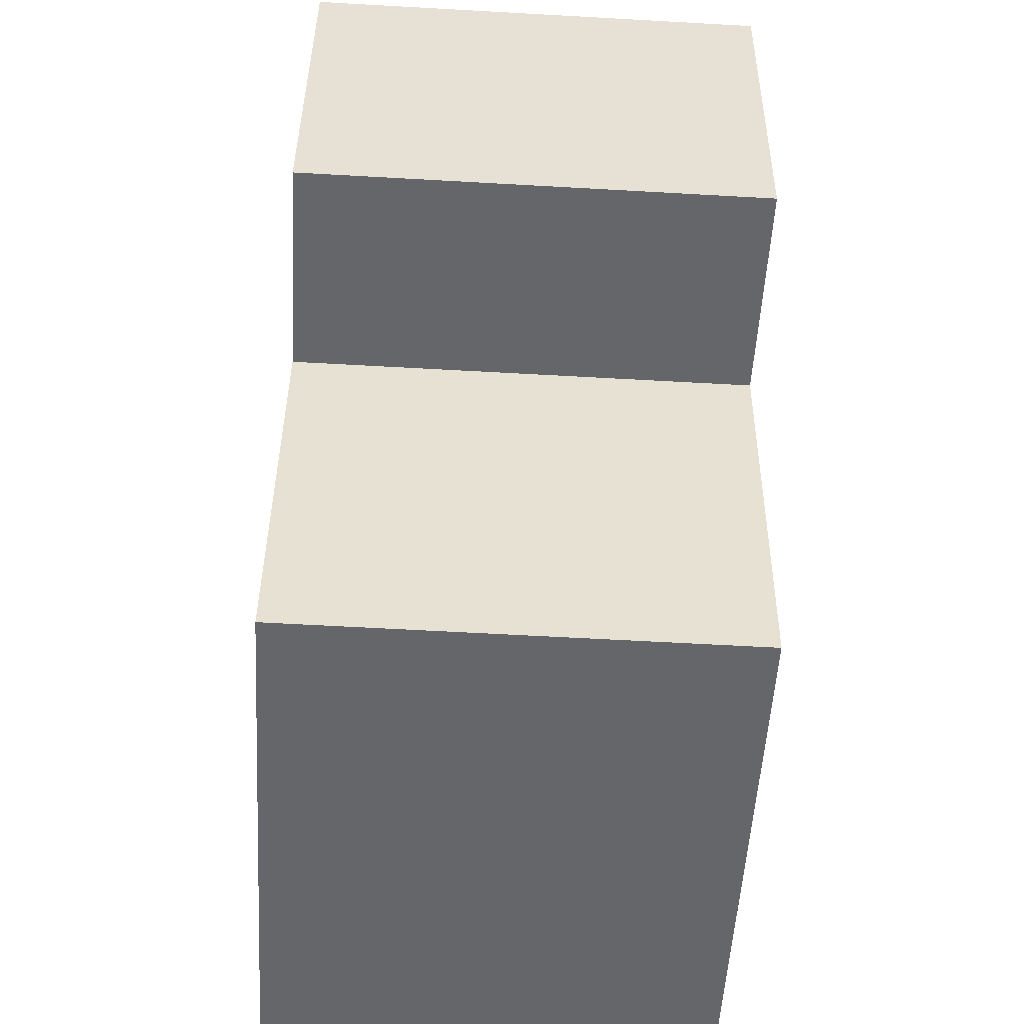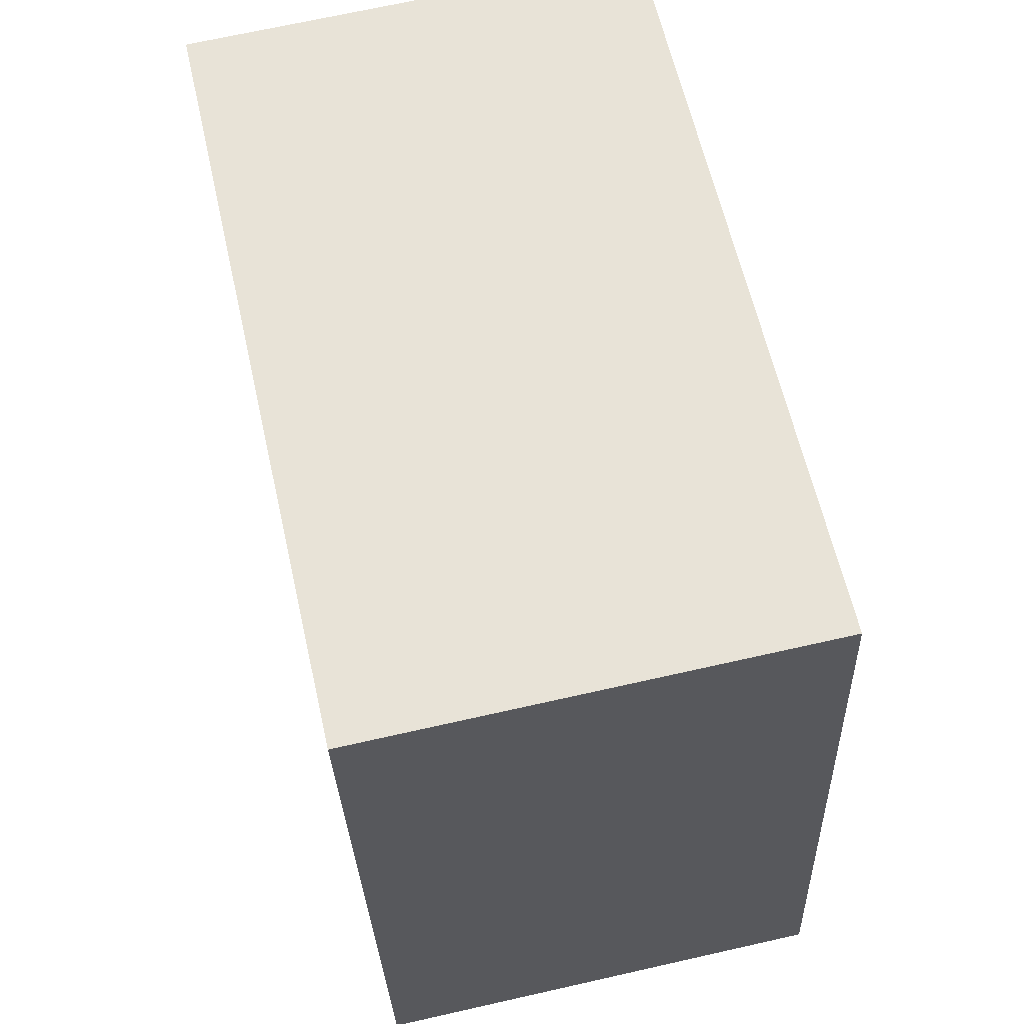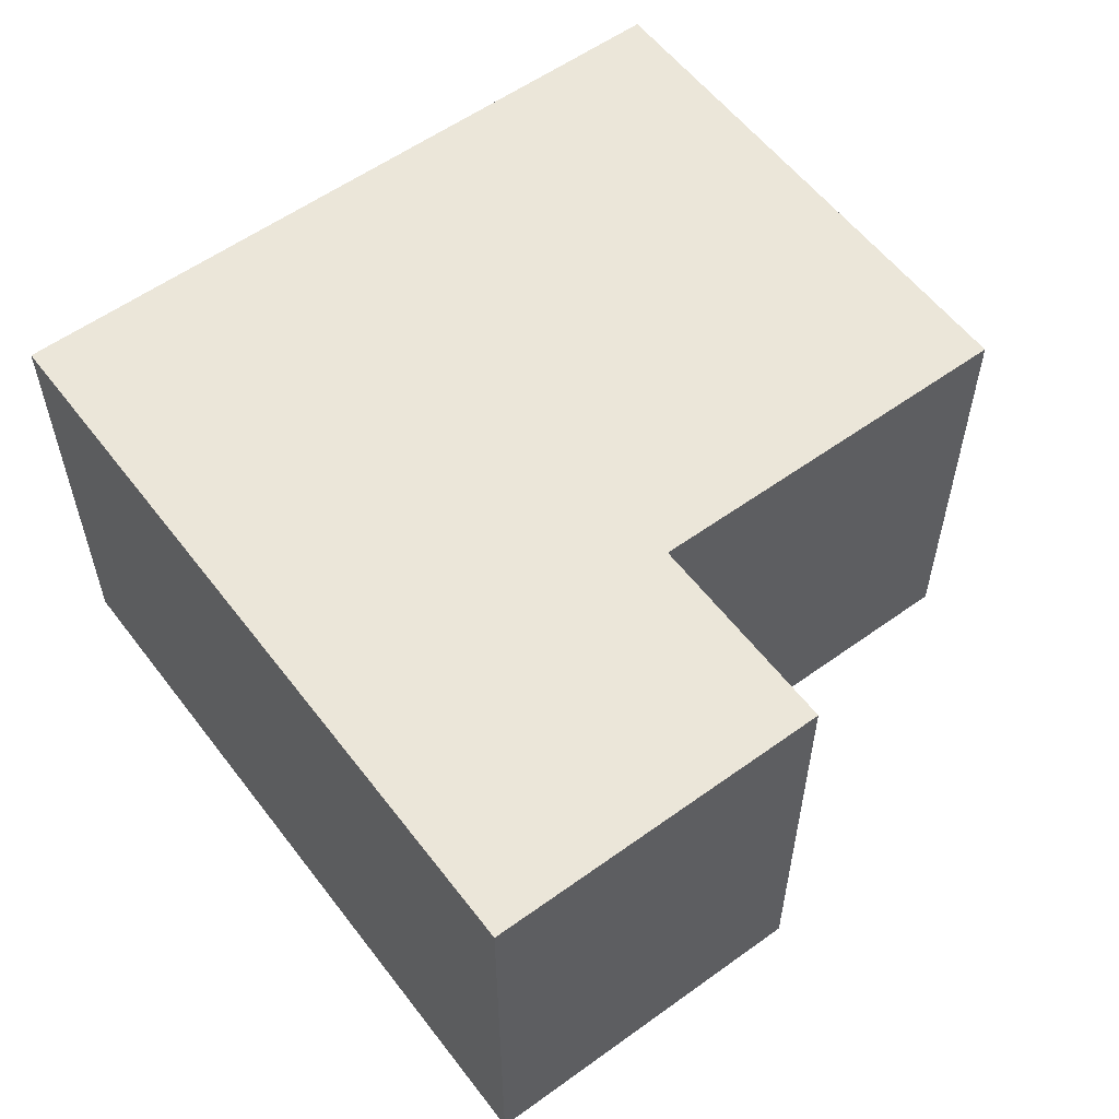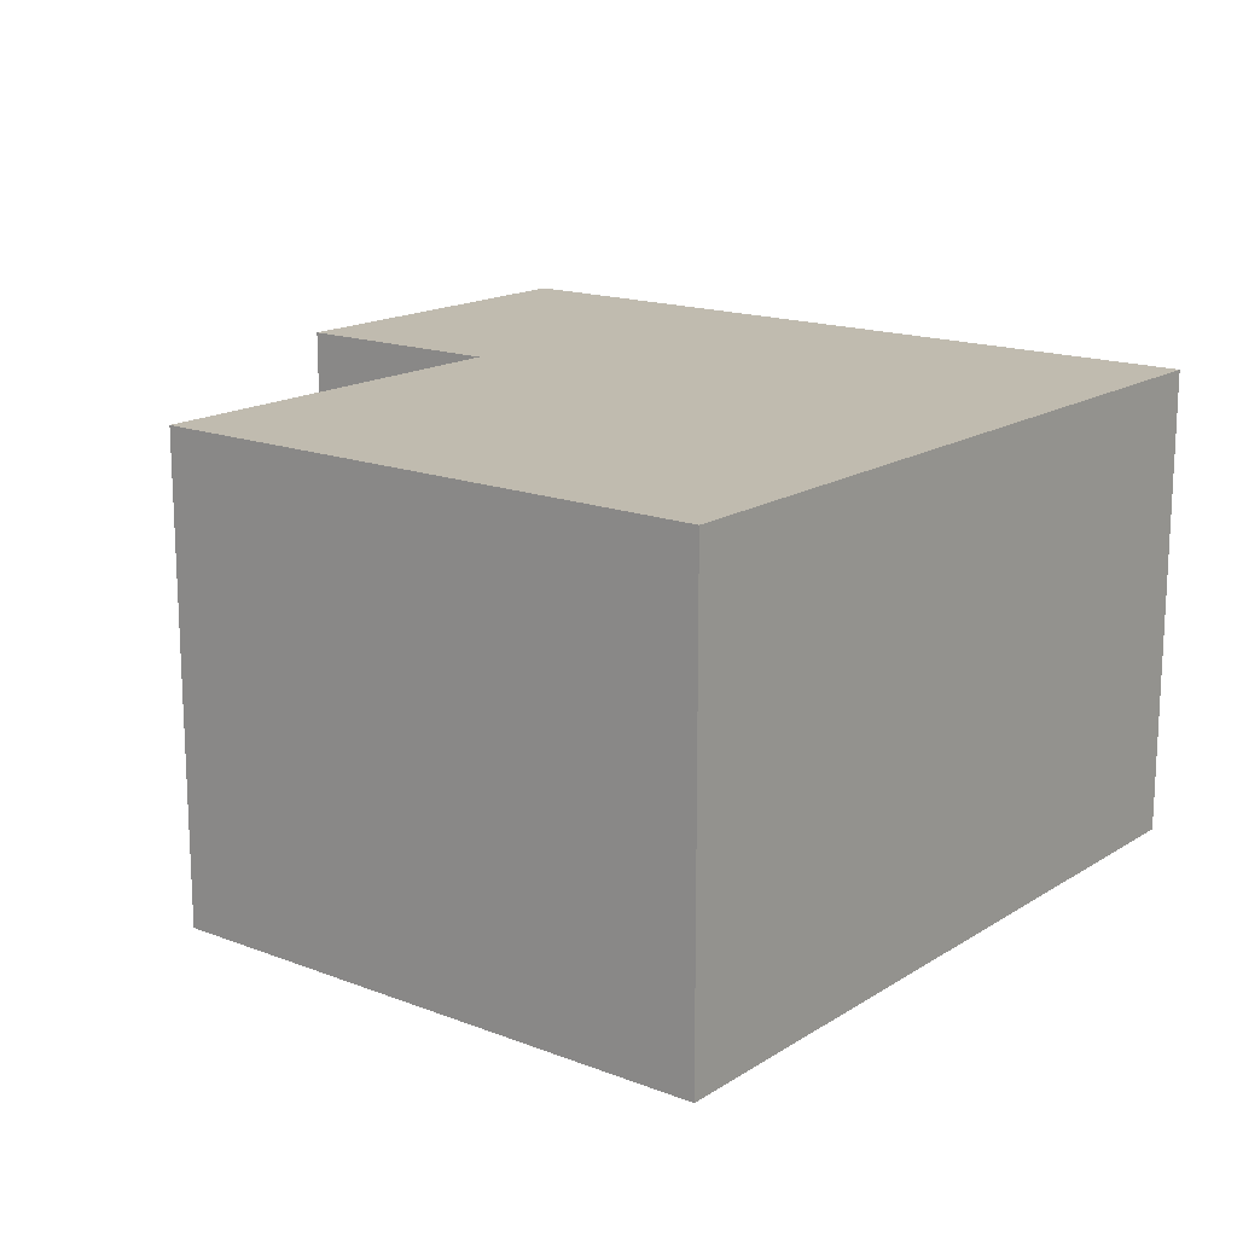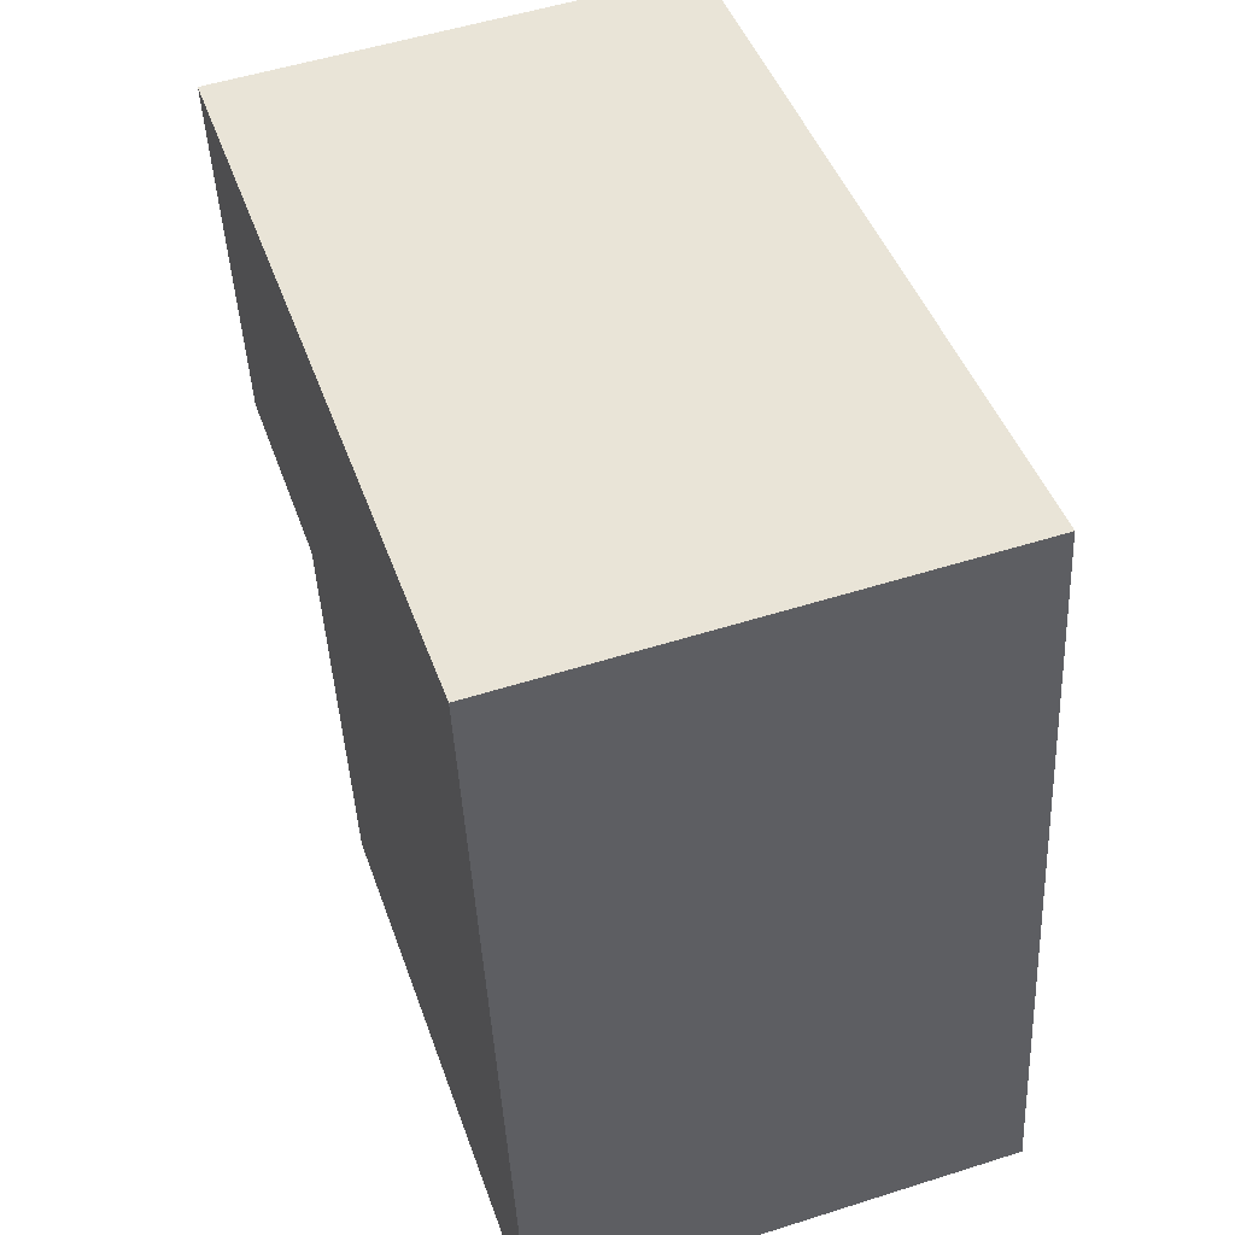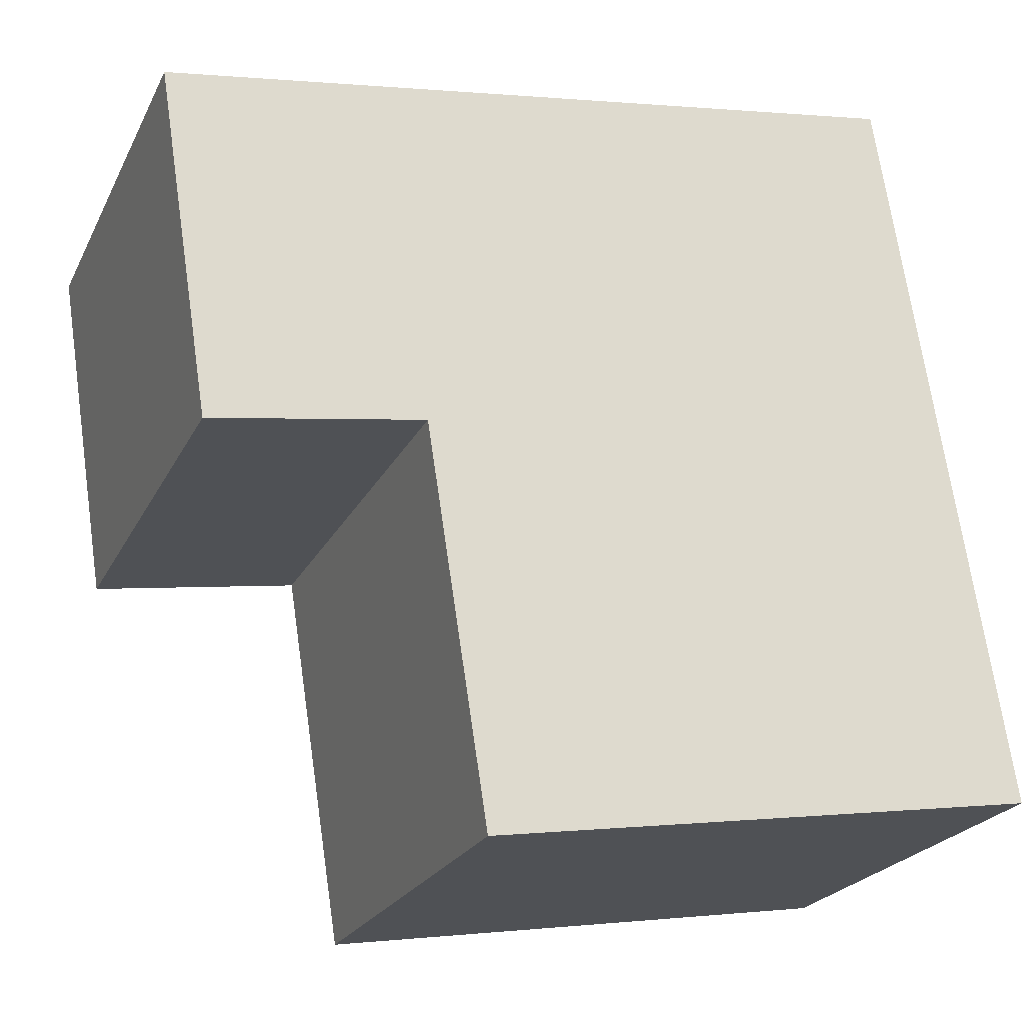
<metadata>
{"format":"obj","ext":"obj","renderer":"f3d","projection":"perspective","resolution":1024,"background":"white","views":[{"elev":-60.8,"azim":86.7,"up":"+Z"},{"elev":69.4,"azim":-102.7,"up":"+Z"},{"elev":57.1,"azim":62.0,"up":"+Y"},{"elev":16.2,"azim":-132.9,"up":"+Y"},{"elev":53.4,"azim":-108.7,"up":"+Z"},{"elev":-22.9,"azim":159.1,"up":"+Z"}]}
</metadata>
<code>
v  0.528 2.073 3.374
v  2.491 2.073 -0.389
v  0 2.073 1.269e-16
v  2.769 2.073 1.389
v  3.986 2.073 2.833
v  3.736 2.073 1.237
v  3.736 -7.574e-17 1.237
v  2.769 -8.505e-17 1.389
v  2.491 2.382e-17 -0.389
v  0 0 0
v  3.986 -1.735e-16 2.833
v  0.528 -2.066e-16 3.374
g defaultobject
f 1 2 3
f 2 1 4
f 4 1 5
f 4 5 6
f 7 4 6
f 4 7 8
f 9 3 2
f 3 9 10
f 8 2 4
f 2 8 9
f 11 6 5
f 6 11 7
f 10 1 3
f 1 10 12
f 12 5 1
f 5 12 11
f 9 12 10
f 12 9 8
f 12 8 7
f 12 7 11

</code>
